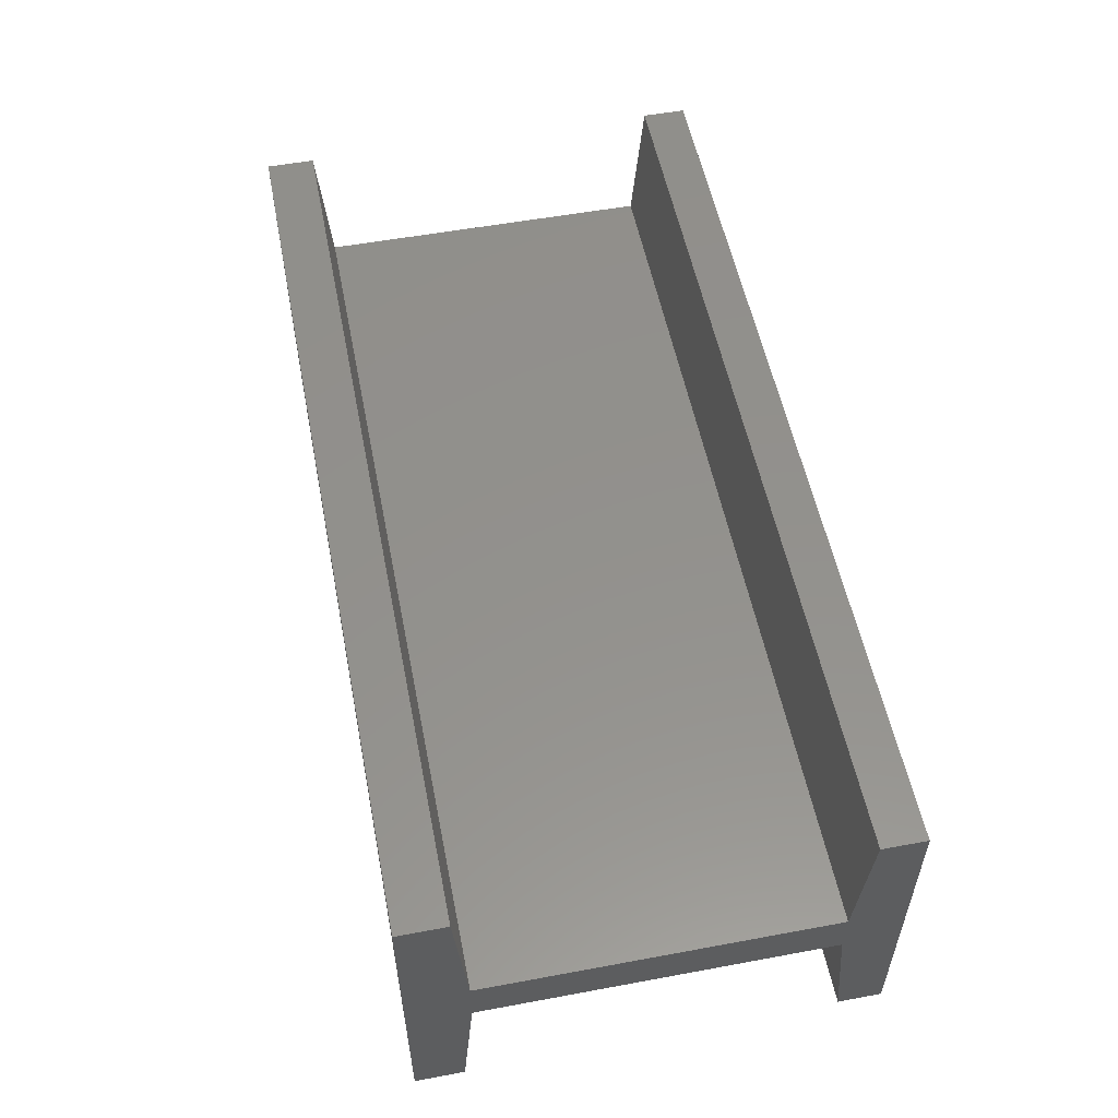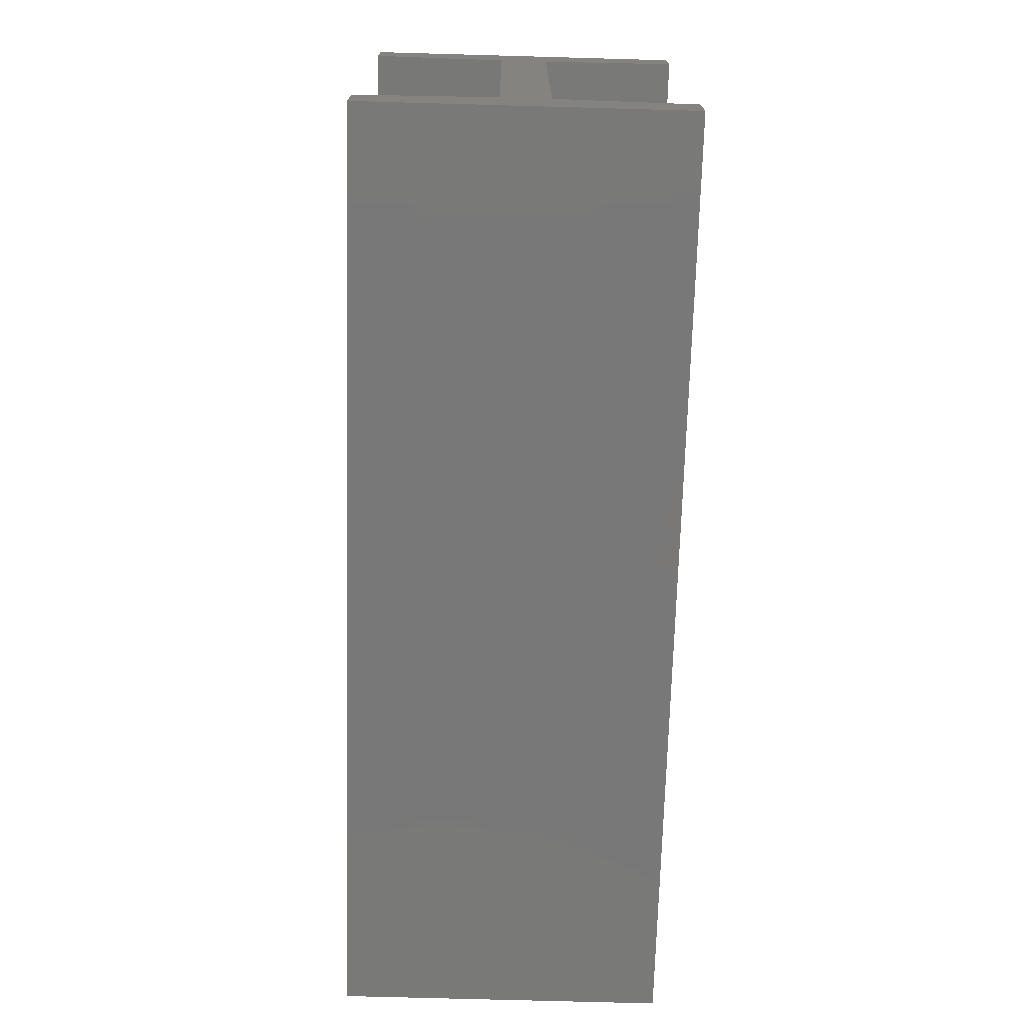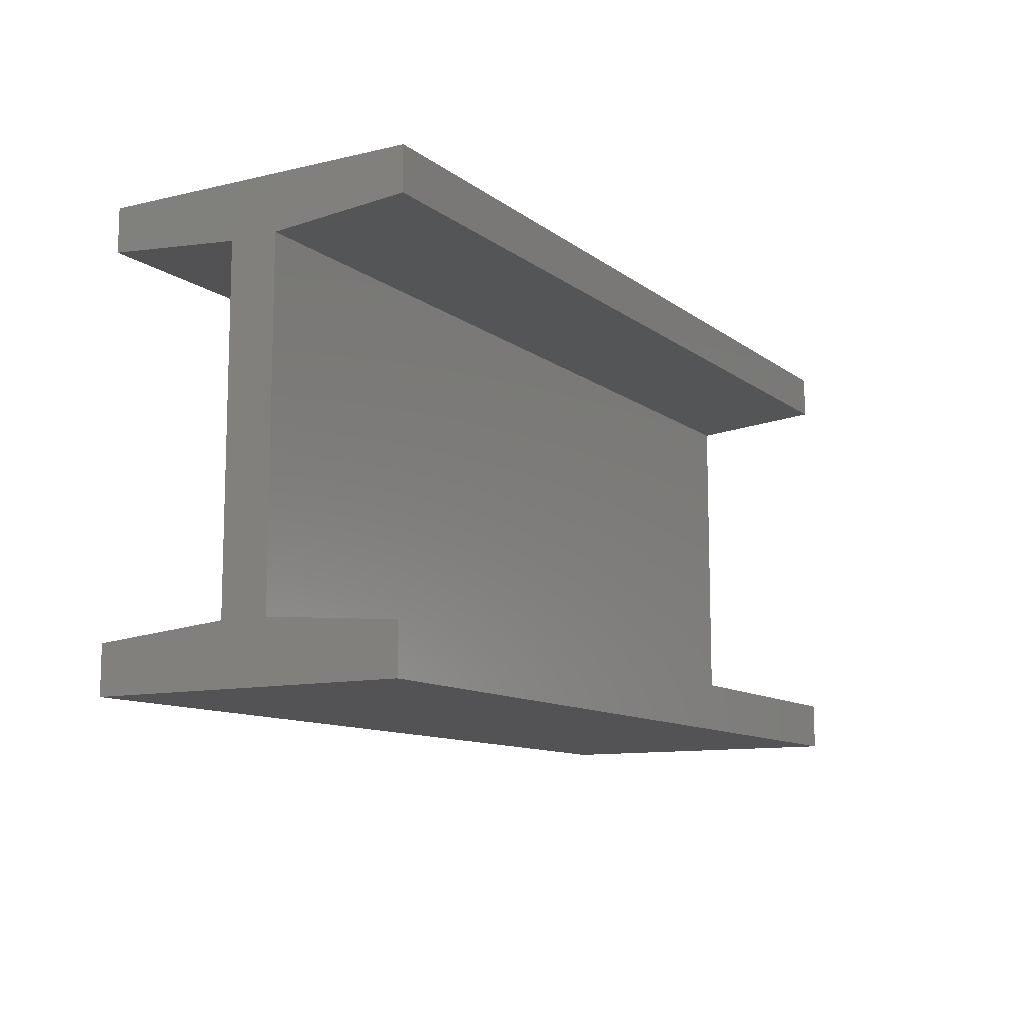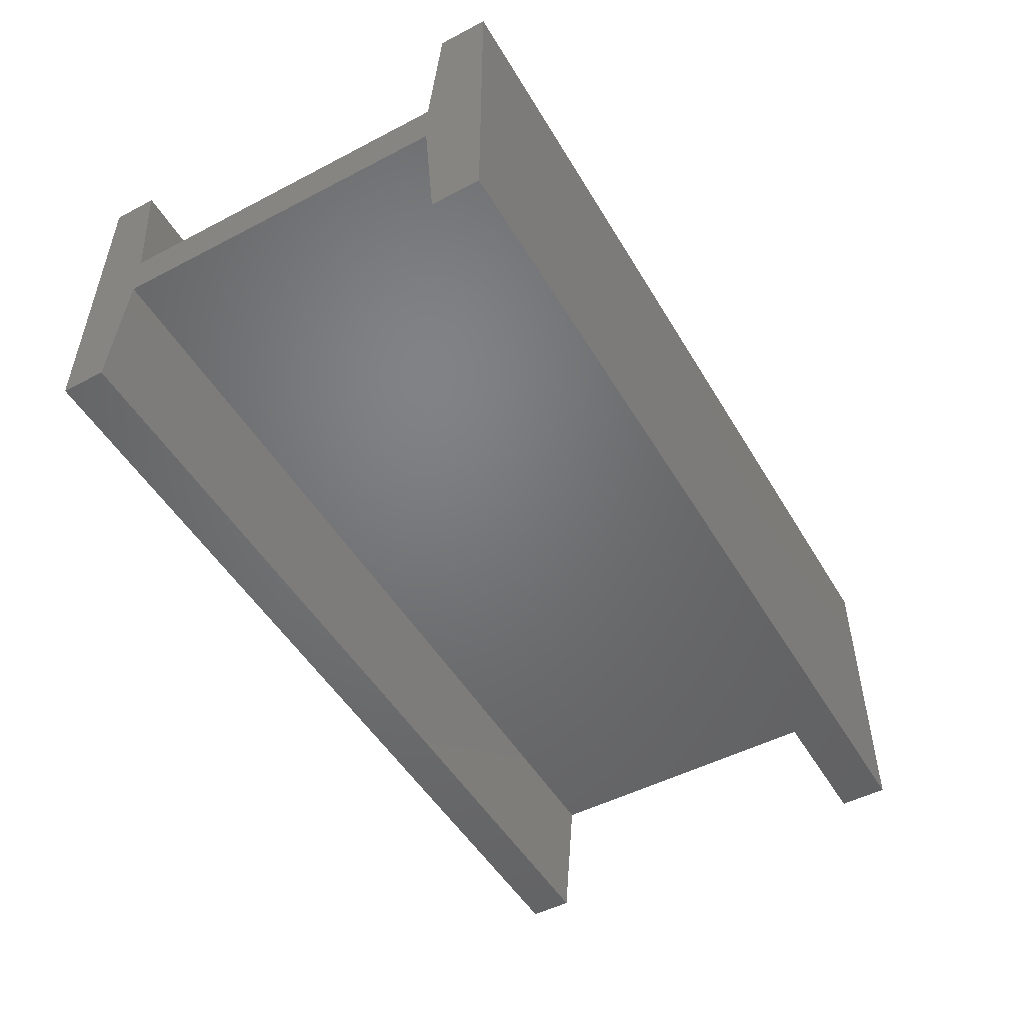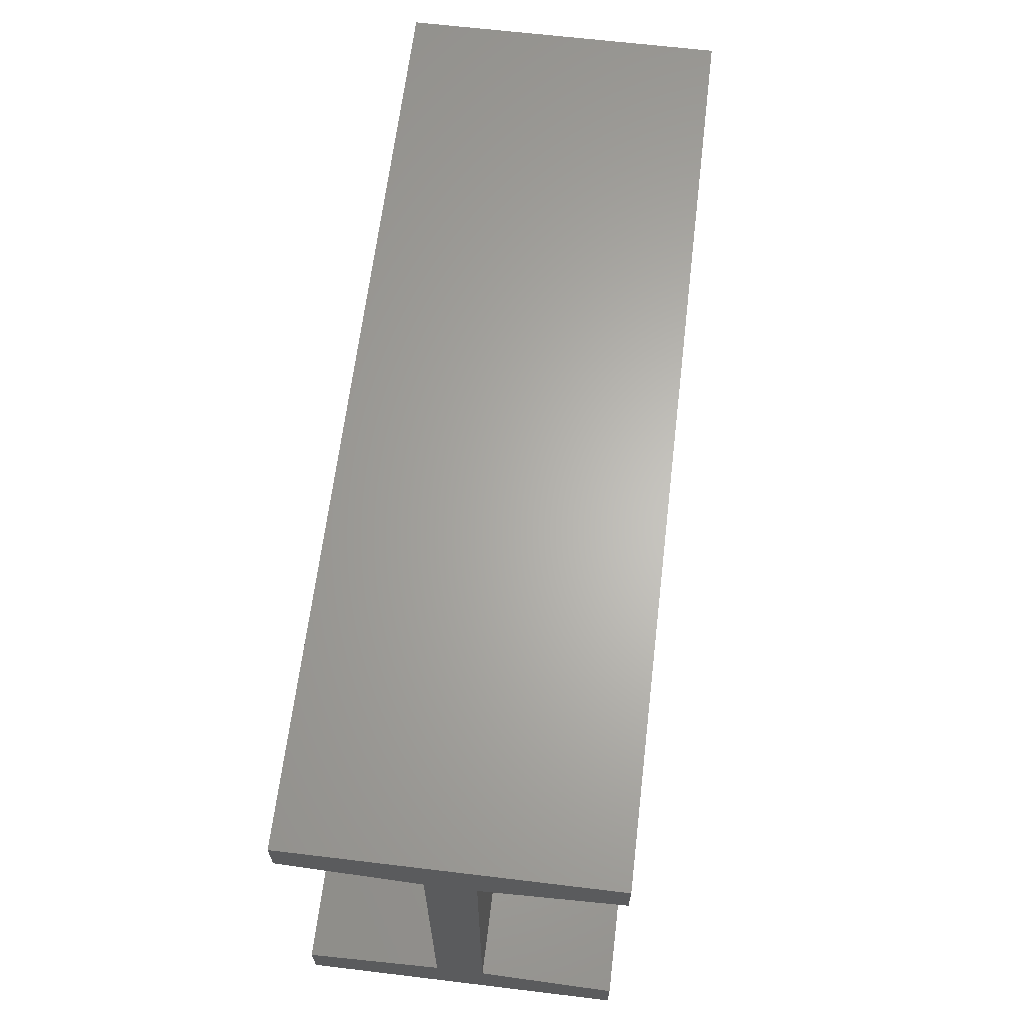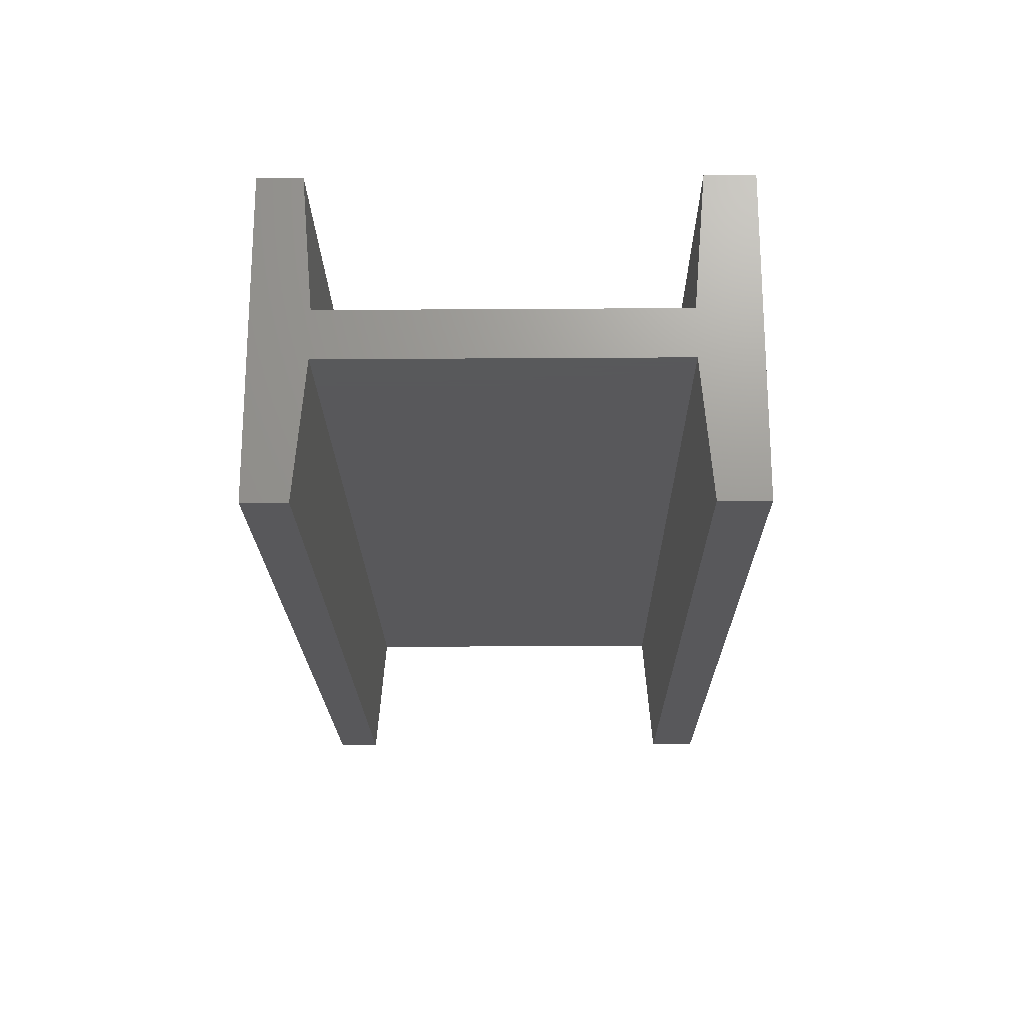
<metadata>
{"format":"stl","ext":"stl","renderer":"f3d","projection":"perspective","resolution":1024,"background":"white","views":[{"elev":54.5,"azim":-101.1,"up":"+Y"},{"elev":-71.3,"azim":-91.6,"up":"+Z"},{"elev":-10.9,"azim":-59.8,"up":"+Z"},{"elev":-50.1,"azim":119.8,"up":"+Y"},{"elev":64.5,"azim":-83.1,"up":"+Z"},{"elev":-20.2,"azim":90.7,"up":"+Y"}]}
</metadata>
<code>
# stl→obj: 24 verts, 44 faces
v 0 0.1105 0.33
v 0 0.1105 0.04899
v 0.75 0.1105 0.33
v 0.75 0.1105 0.04899
v 0 2.417e-18 0.03947
v 0 0.15 0.04899
v 0 0.2605 0.03947
v 0 0.2605 -1.595e-17
v 0 0 0
v 0 2.079e-17 0.3395
v 0 0.2605 0.3395
v 0 0.15 0.33
v 0 2.296e-17 0.375
v 0 0.2605 0.375
v 0.75 0 0.03947
v 0.75 0 0
v 0.75 0.2605 -1.595e-17
v 0.75 0.2605 0.03947
v 0.75 0.15 0.04899
v 0.75 0.15 0.33
v 0.75 0.2605 0.3395
v 0.75 2.079e-17 0.3395
v 0.75 2.296e-17 0.375
v 0.75 0.2605 0.375
f 1 2 3
f 3 2 4
f 5 2 6
f 5 6 7
f 5 7 8
f 5 8 9
f 1 10 11
f 1 11 12
f 1 12 6
f 1 6 2
f 10 13 11
f 11 13 14
f 15 16 17
f 15 17 18
f 15 18 19
f 15 19 4
f 3 4 19
f 3 19 20
f 3 20 21
f 3 21 22
f 22 21 23
f 23 21 24
f 6 12 19
f 19 12 20
f 13 10 23
f 23 10 22
f 1 3 10
f 10 3 22
f 11 14 21
f 21 14 24
f 12 11 20
f 20 11 21
f 5 9 15
f 15 9 16
f 2 5 4
f 4 5 15
f 8 7 17
f 17 7 18
f 6 19 7
f 7 19 18
f 14 13 24
f 24 13 23
f 9 8 16
f 16 8 17

</code>
